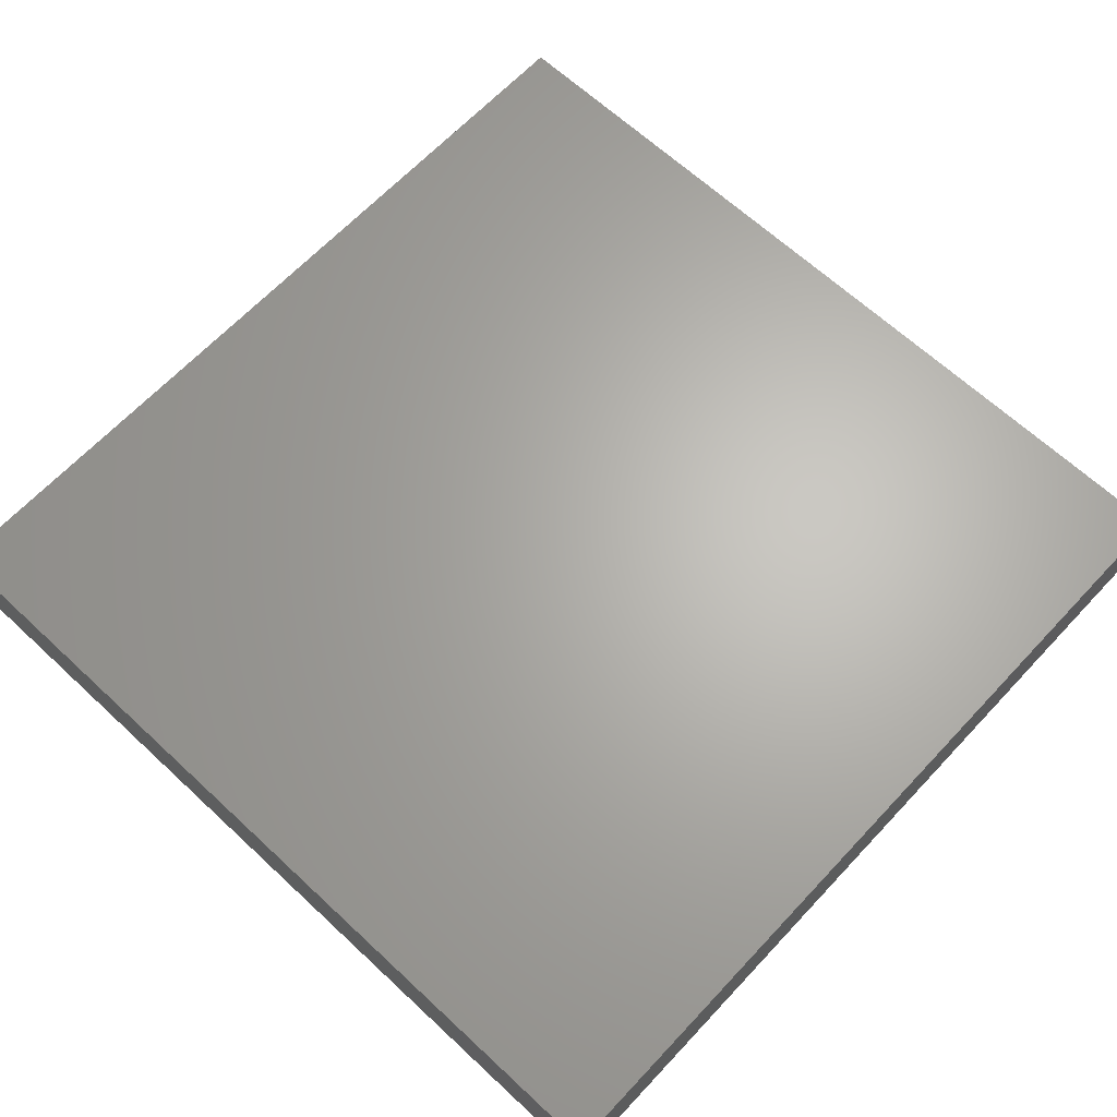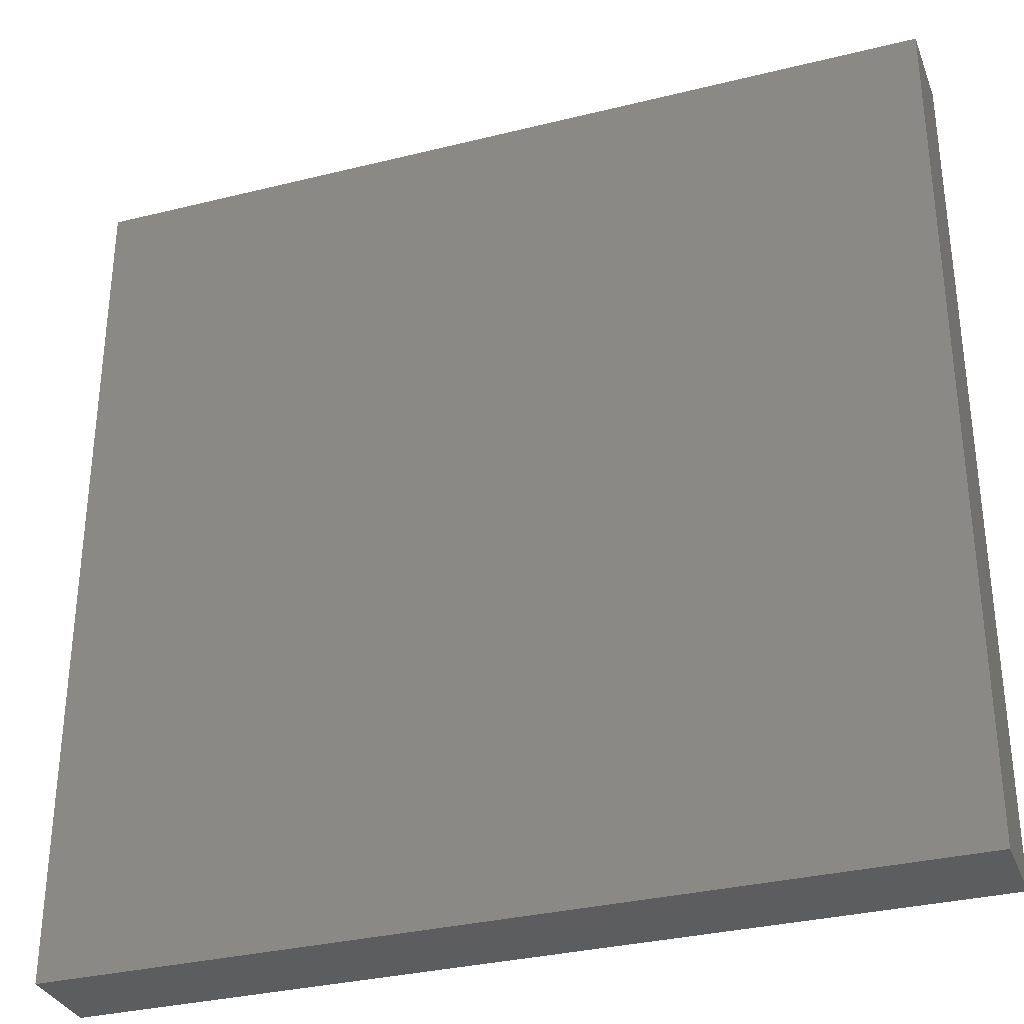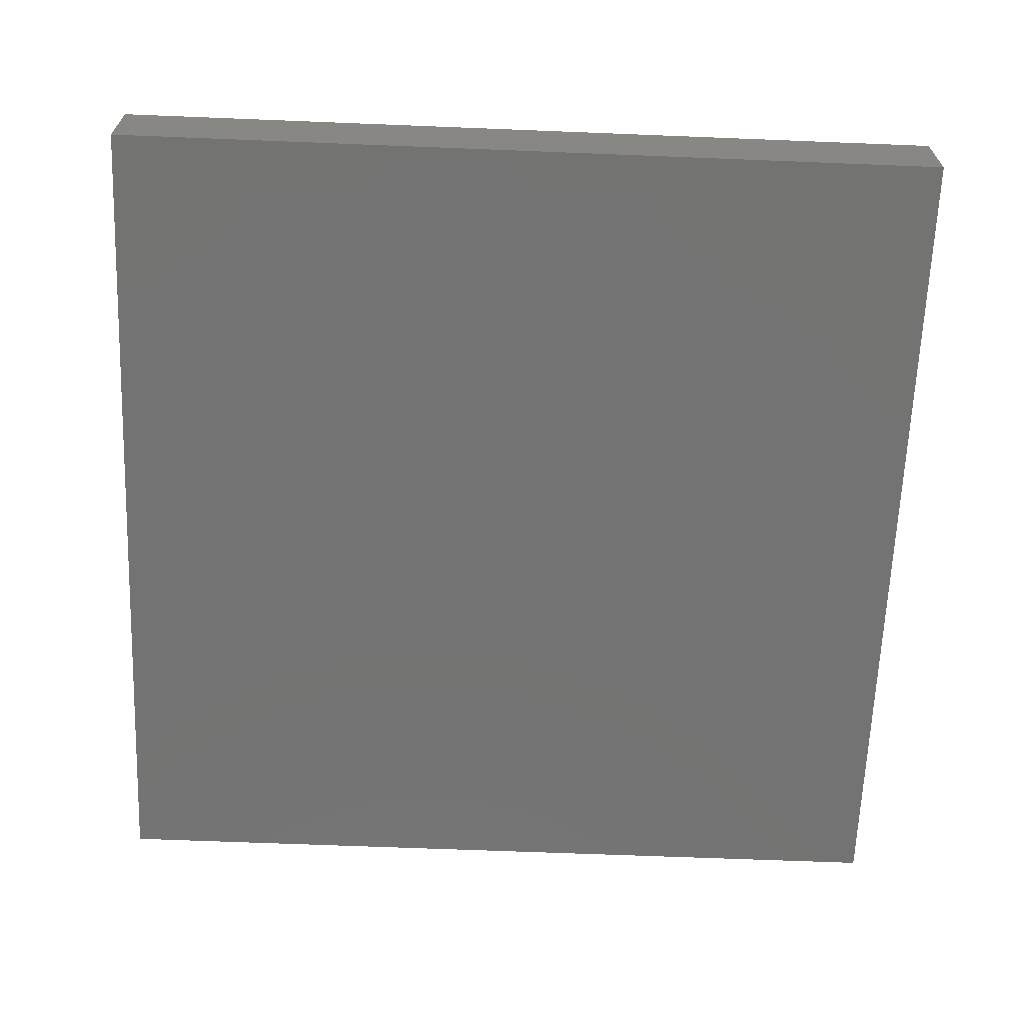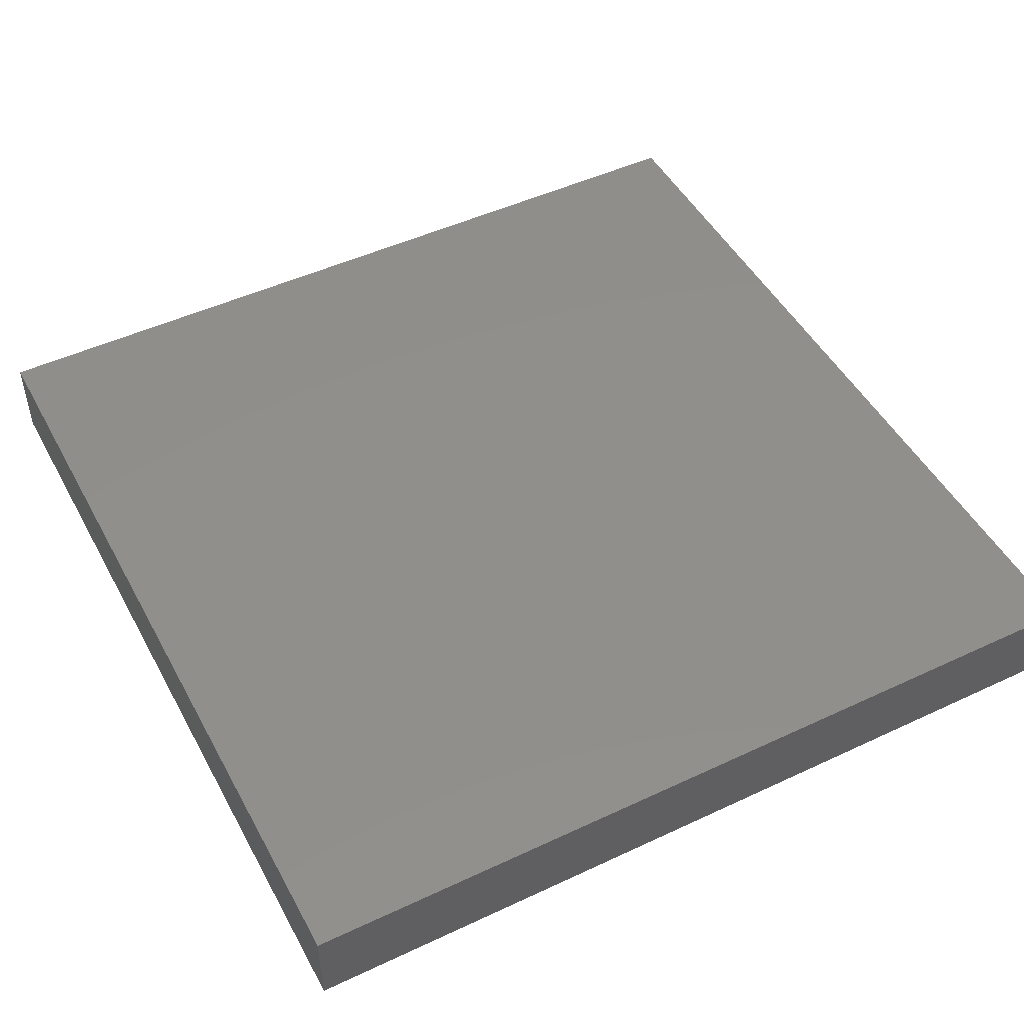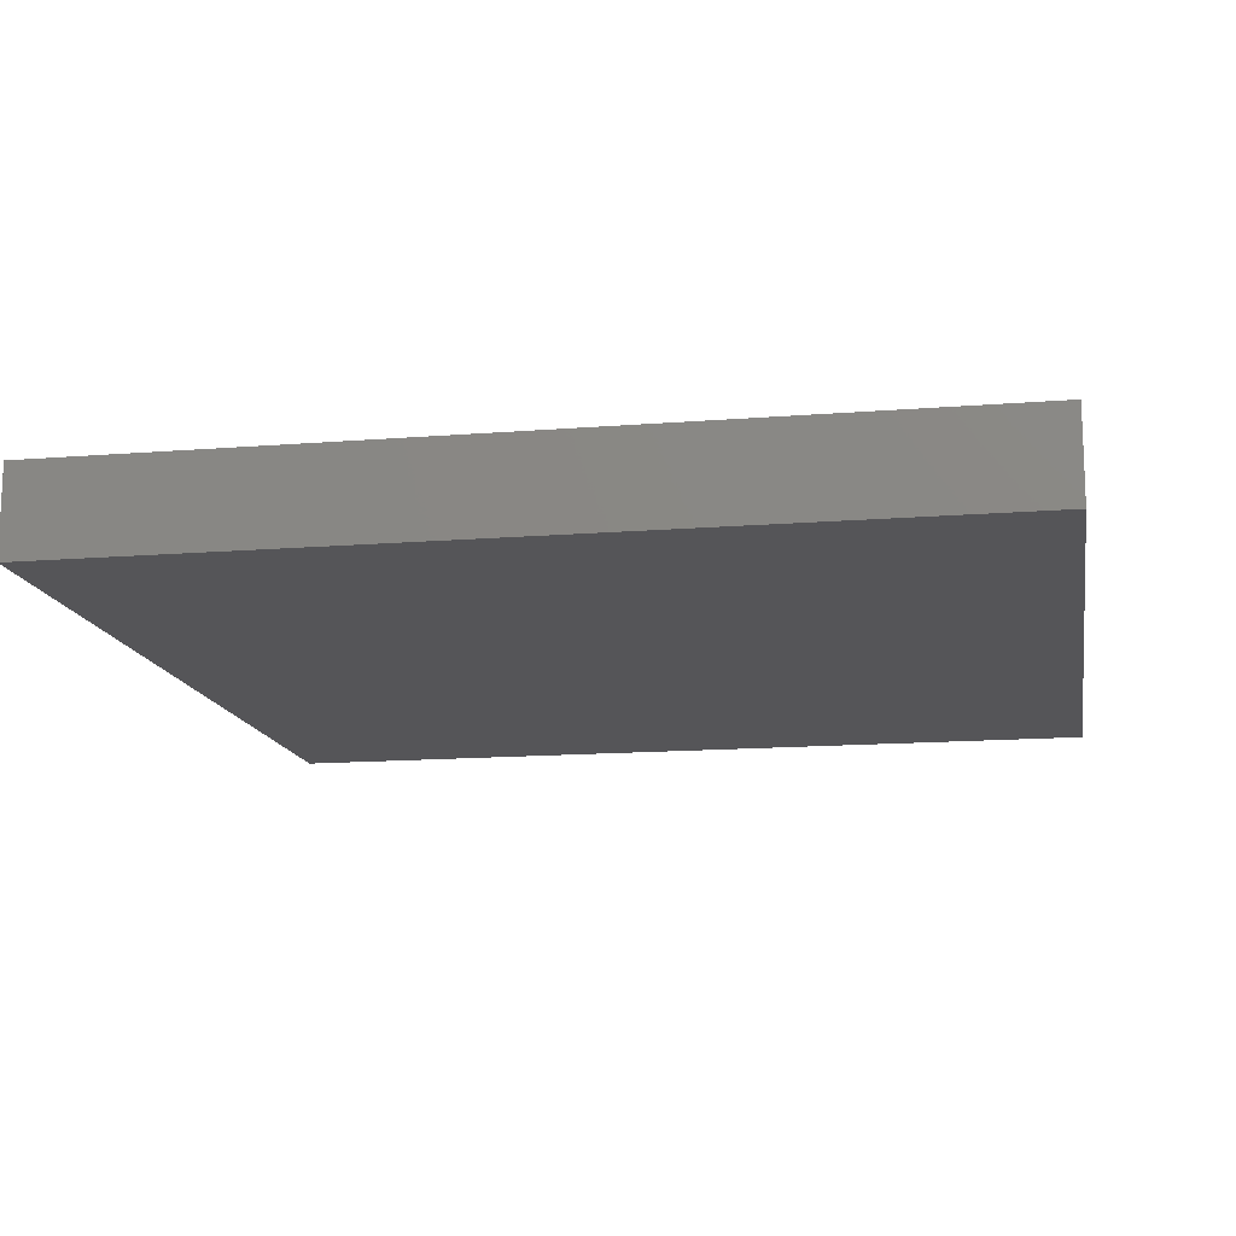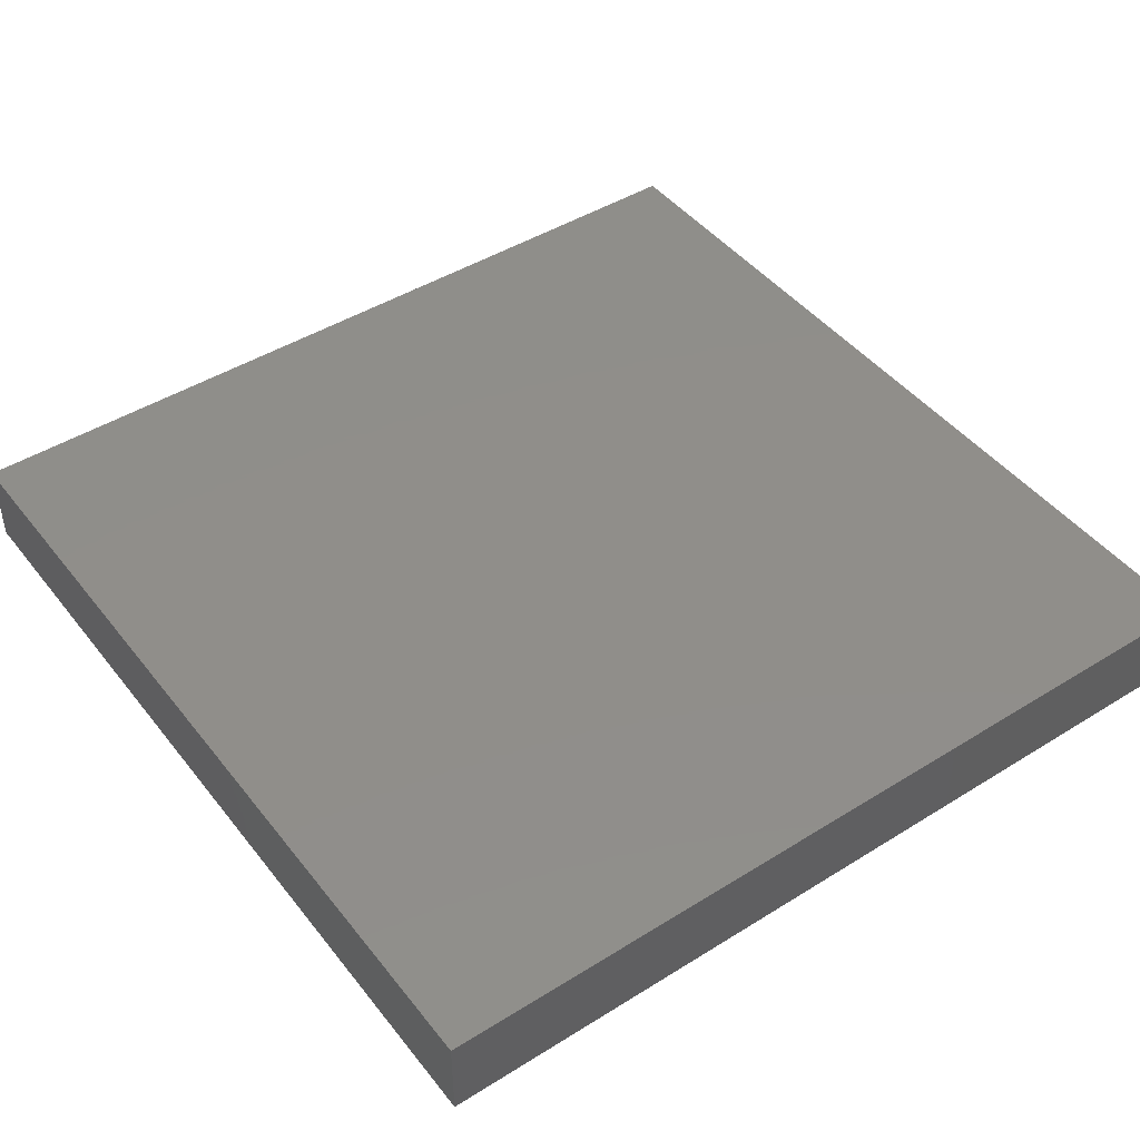
<metadata>
{"format":"stl","ext":"stl","renderer":"f3d","projection":"perspective","resolution":1024,"background":"white","views":[{"elev":65.3,"azim":-136.9,"up":"+Z"},{"elev":-32.5,"azim":19.1,"up":"+Y"},{"elev":-65.3,"azim":87.7,"up":"+Z"},{"elev":48.5,"azim":152.4,"up":"+Z"},{"elev":-14.3,"azim":-170.0,"up":"+Z"},{"elev":45.4,"azim":-125.7,"up":"+Z"}]}
</metadata>
<code>
# stl→obj: 8 verts, 12 faces
v 10 10 27
v 10 -10 27
v 10 -10 25
v 10 10 25
v -10 10 27
v -10 -10 27
v -10 10 25
v -10 -10 25
f 1 2 3
f 3 4 1
f 5 6 2
f 2 1 5
f 7 8 6
f 6 5 7
f 4 3 8
f 8 7 4
f 2 6 8
f 8 3 2
f 4 7 5
f 5 1 4

</code>
